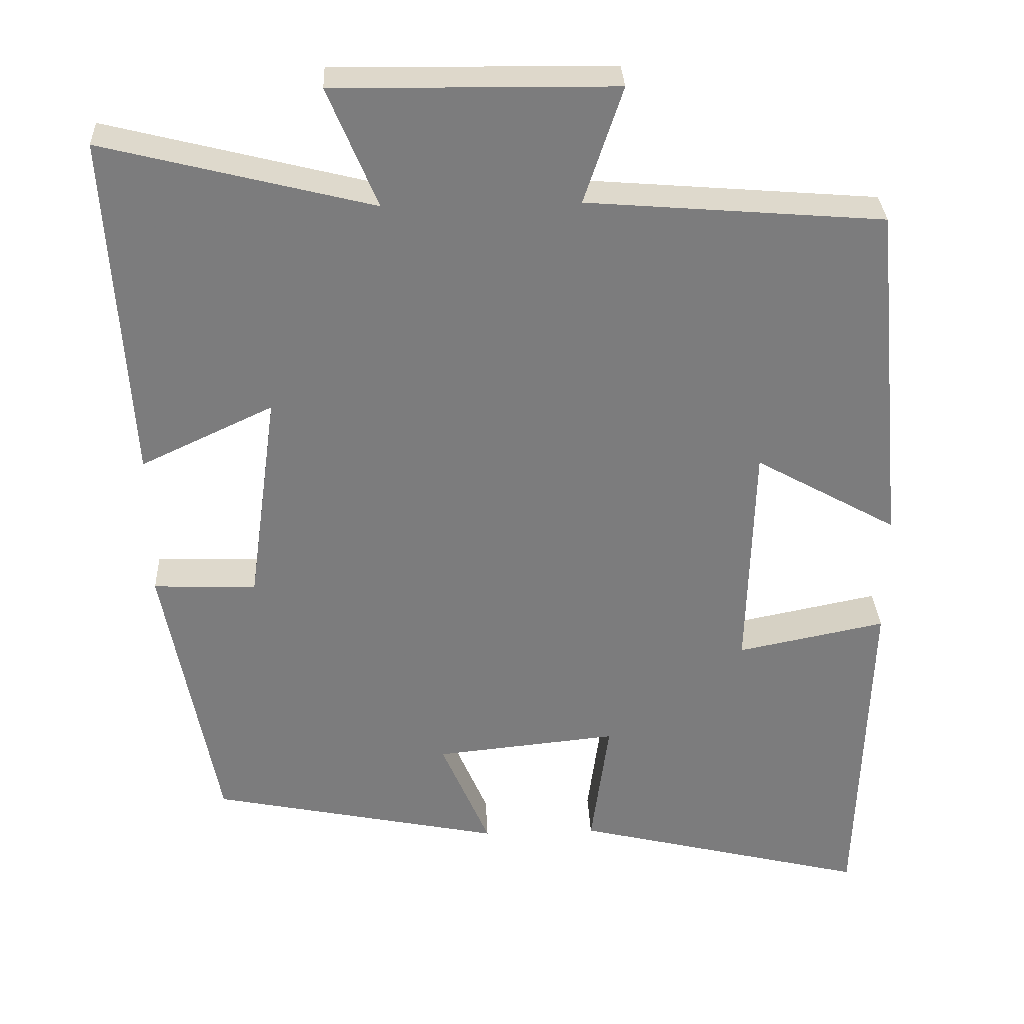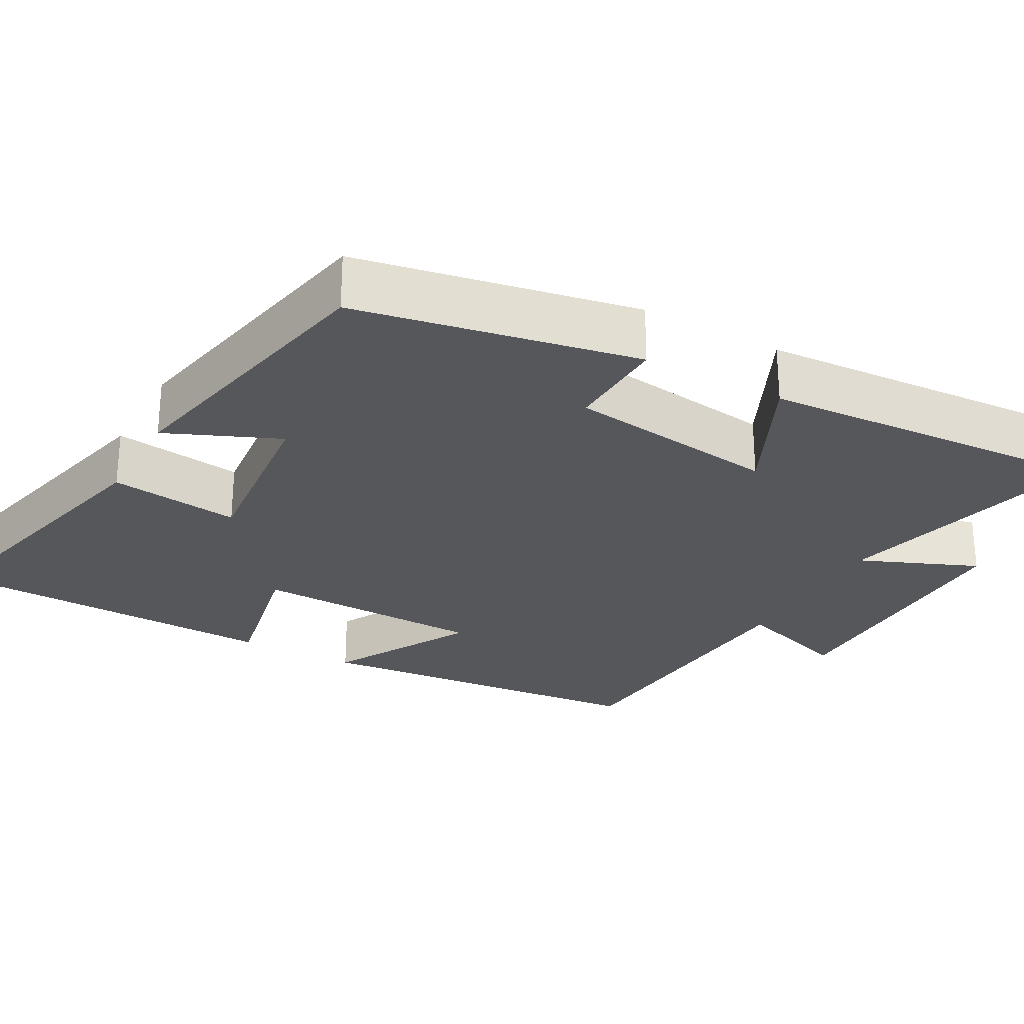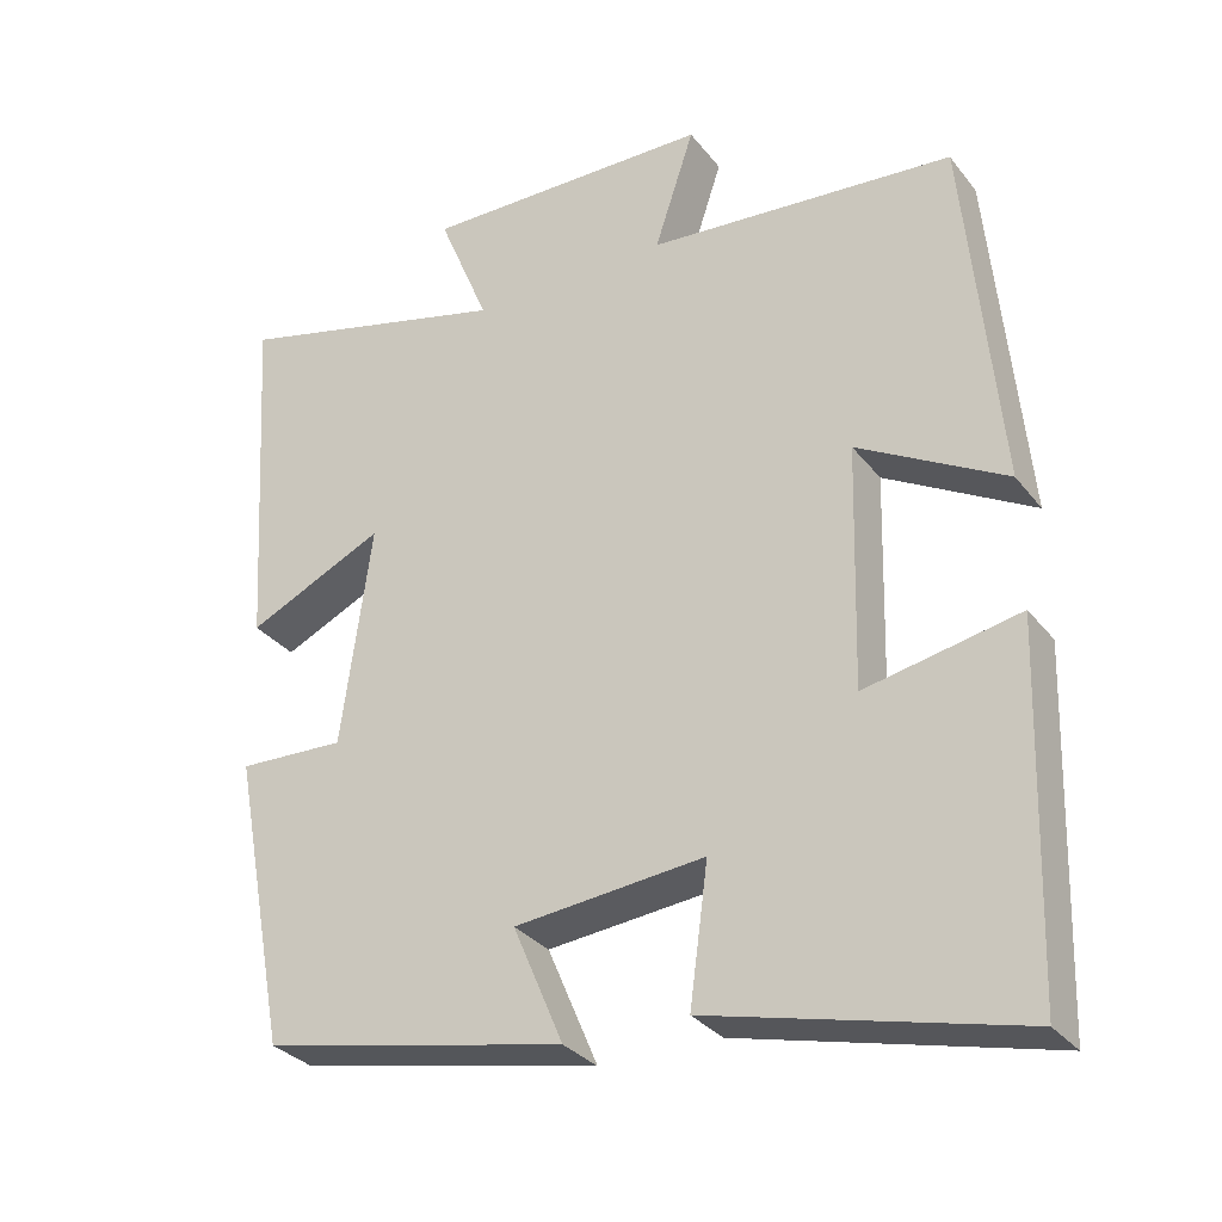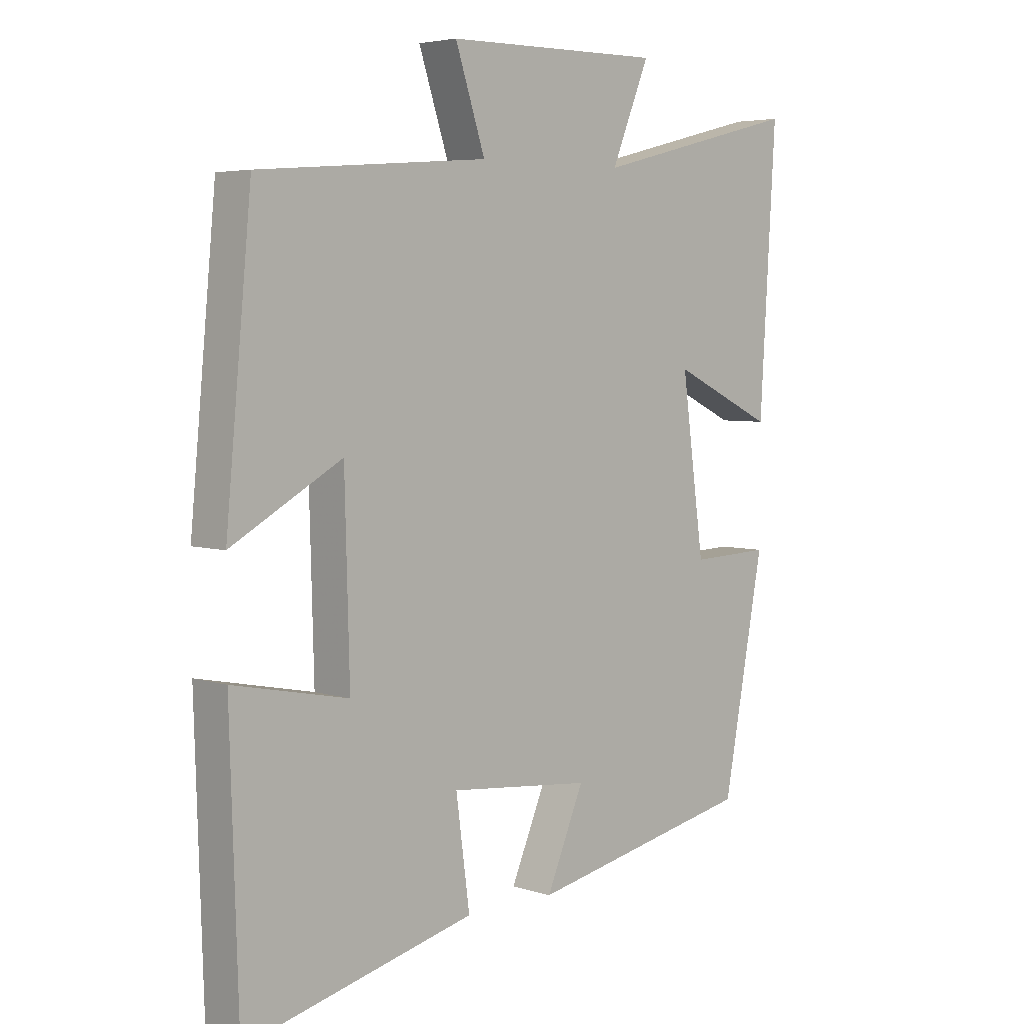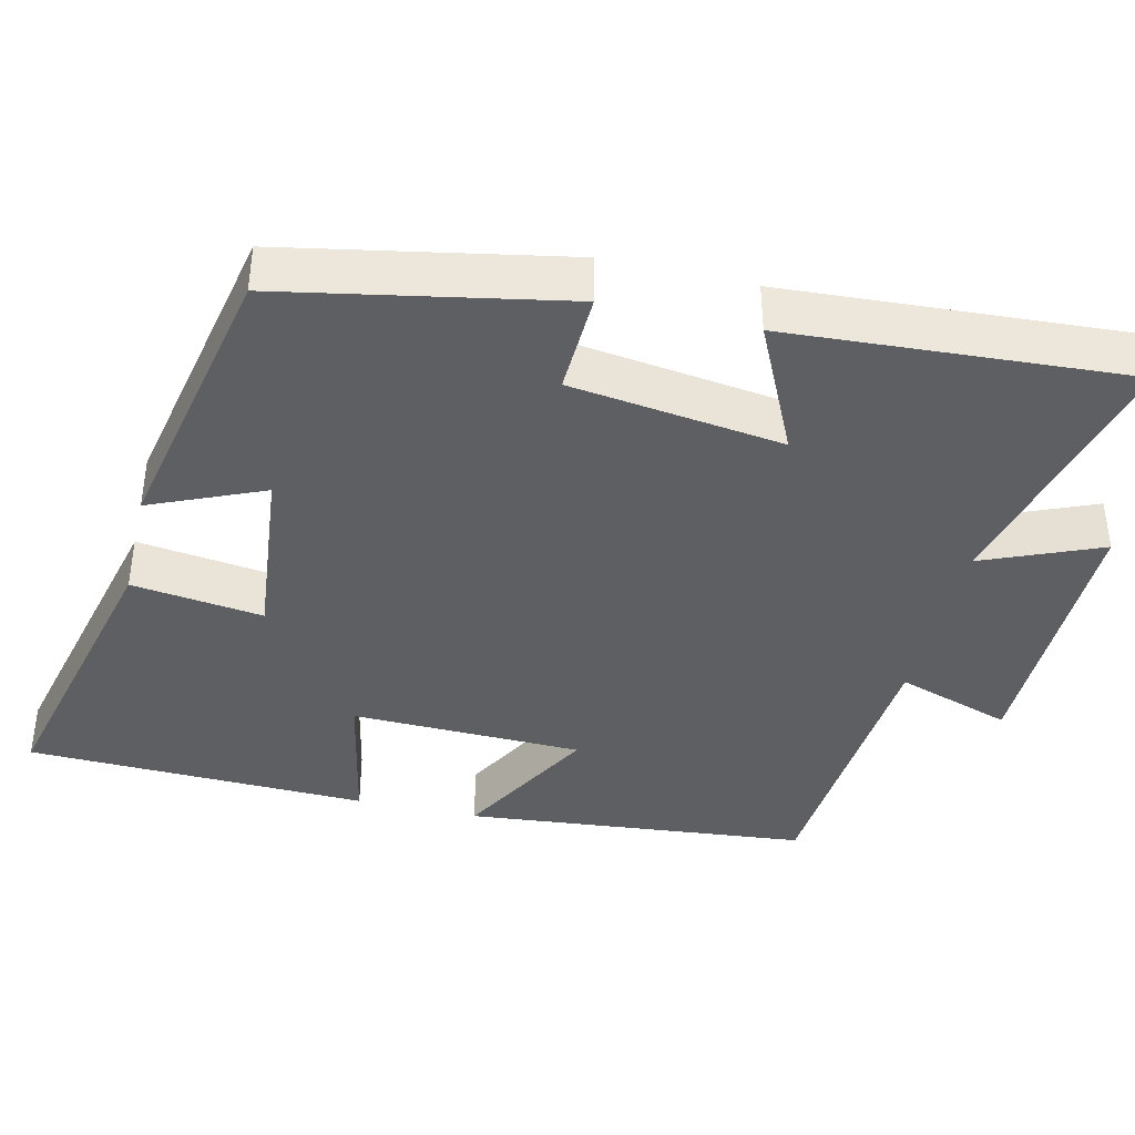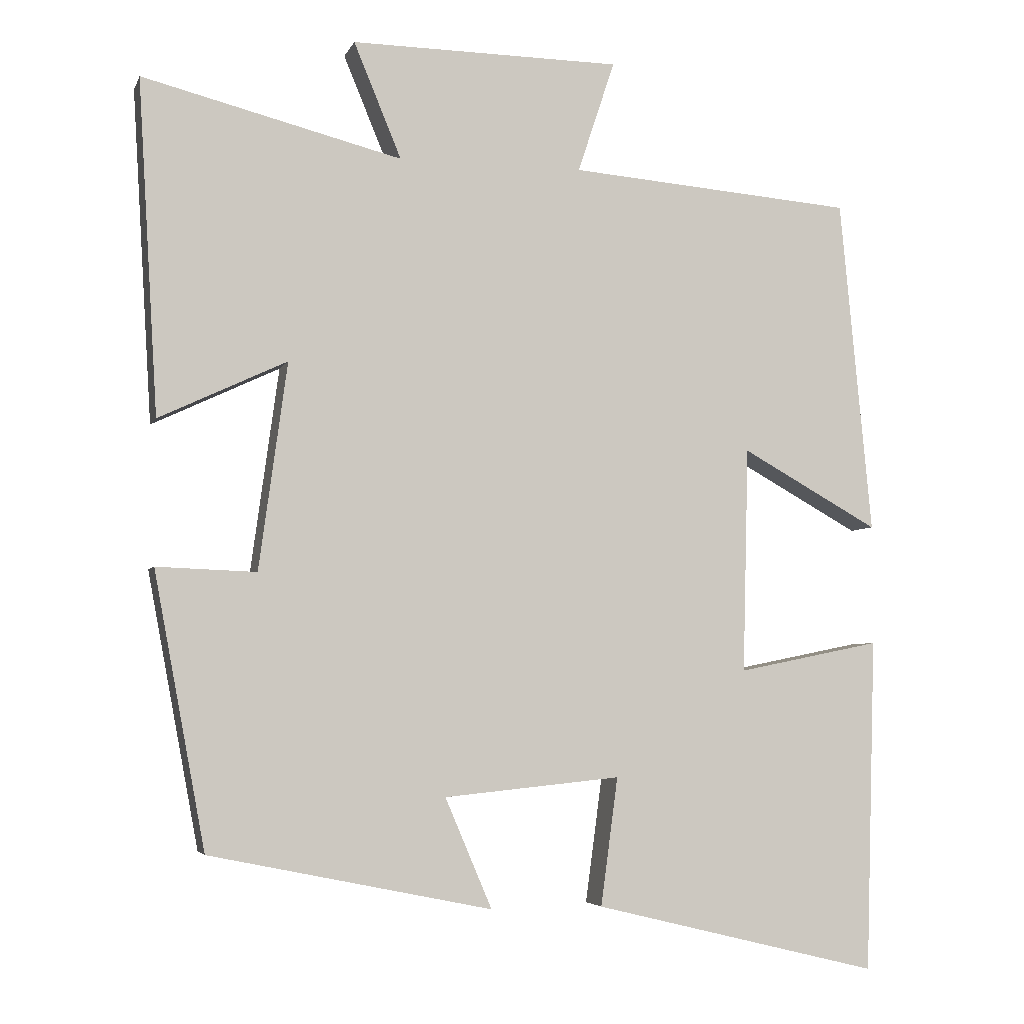
<metadata>
{"format":"obj","ext":"obj","renderer":"f3d","projection":"perspective","resolution":1024,"background":"white","views":[{"elev":31.5,"azim":-2.6,"up":"+Z"},{"elev":-27.1,"azim":-118.7,"up":"+Y"},{"elev":-31.0,"azim":31.0,"up":"+Z"},{"elev":4.8,"azim":135.4,"up":"+Z"},{"elev":-39.9,"azim":-103.1,"up":"+Y"},{"elev":-4.6,"azim":-15.2,"up":"+Z"}]}
</metadata>
<code>
v 0.457 0.07 0.469
v 0.5 0.07 0.017
v 0.315 0.07 0.12
v 0.307 0.07 -0.184
v 0.5 0.07 -0.145
v 0.486 0.07 -0.594
v 0.101 0.07 -0.5
v 0.124 0.07 -0.328
v -0.114 0.07 -0.352
v -0.051 0.07 -0.5
v -0.431 0.07 -0.422
v -0.5 0.07 -0.053
v -0.366 0.07 -0.058
v -0.328 0.07 0.22
v -0.5 0.07 0.139
v -0.527 0.07 0.588
v -0.178 0.07 0.5
v -0.242 0.07 0.655
v 0.122 0.07 0.651
v 0.072 0.07 0.5
v 0.457 0 0.469
v 0.5 0 0.017
v 0.315 0 0.12
v 0.307 0 -0.184
v 0.5 0 -0.145
v 0.486 0 -0.594
v 0.101 0 -0.5
v 0.124 0 -0.328
v -0.114 0 -0.352
v -0.051 0 -0.5
v -0.431 0 -0.422
v -0.5 0 -0.053
v -0.366 0 -0.058
v -0.328 0 0.22
v -0.5 0 0.139
v -0.527 0 0.588
v -0.178 0 0.5
v -0.242 0 0.655
v 0.122 0 0.651
v 0.072 0 0.5
f 17 18 19 20
f 1 2 3
f 20 1 3
f 17 20 3
f 14 15 16 17
f 17 3 4
f 14 17 4
f 13 14 4
f 11 12 13
f 10 11 13
f 9 10 13
f 8 9 13 4
f 6 7 8
f 5 6 8
f 4 5 8
f 40 39 38 37
f 23 22 21
f 23 21 40
f 23 40 37
f 37 36 35 34
f 24 23 37
f 24 37 34
f 24 34 33
f 33 32 31
f 33 31 30
f 33 30 29
f 24 33 29 28
f 28 27 26
f 28 26 25
f 28 25 24
f 1 21 22 2
f 2 22 23 3
f 3 23 24 4
f 4 24 25 5
f 5 25 26 6
f 6 26 27 7
f 7 27 28 8
f 8 28 29 9
f 9 29 30 10
f 10 30 31 11
f 11 31 32 12
f 12 32 33 13
f 13 33 34 14
f 14 34 35 15
f 15 35 36 16
f 16 36 37 17
f 17 37 38 18
f 18 38 39 19
f 19 39 40 20
f 20 40 21 1

</code>
